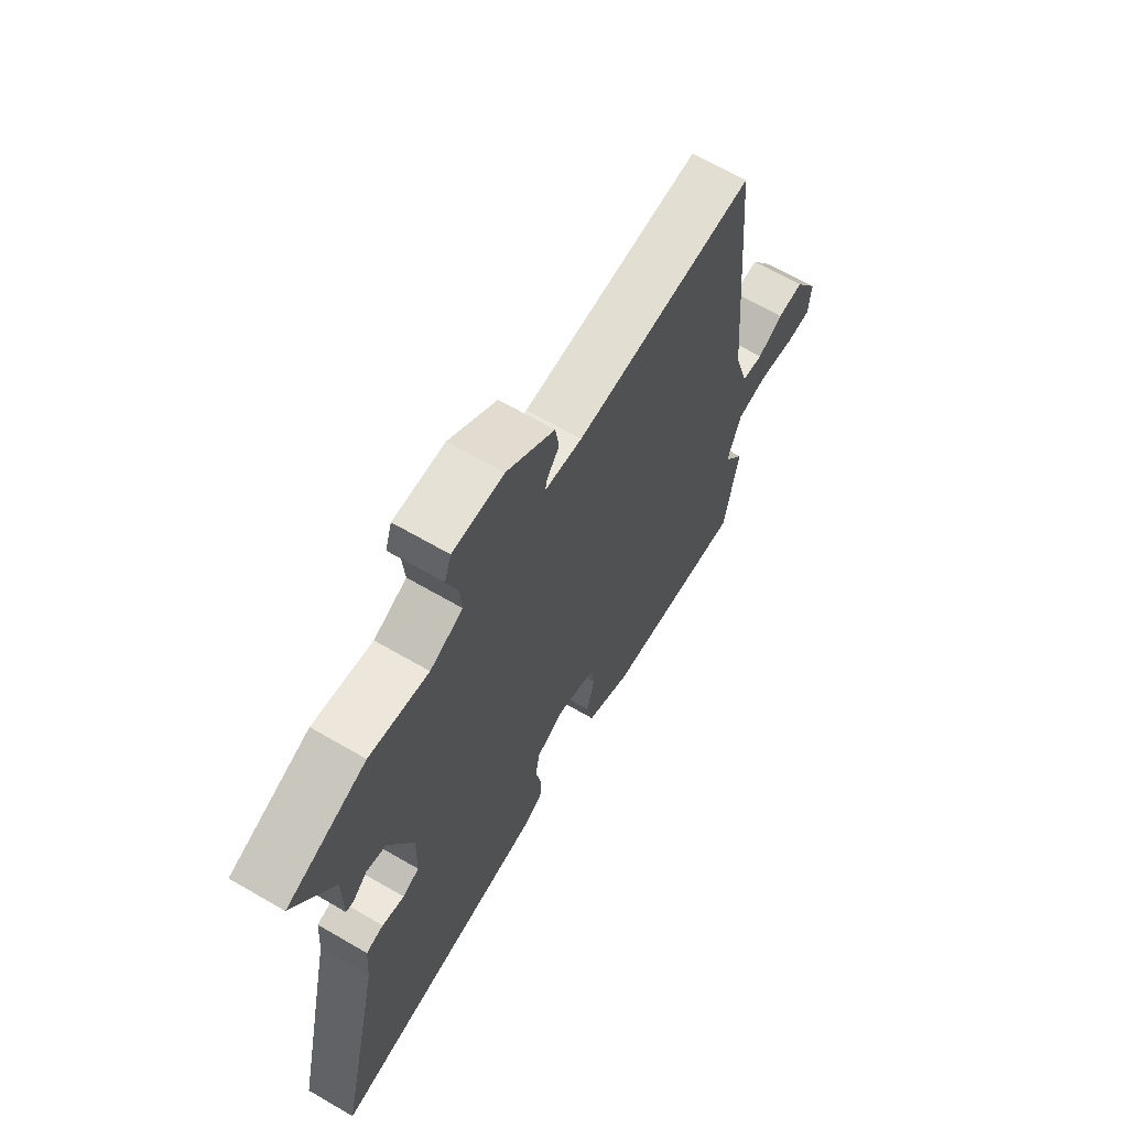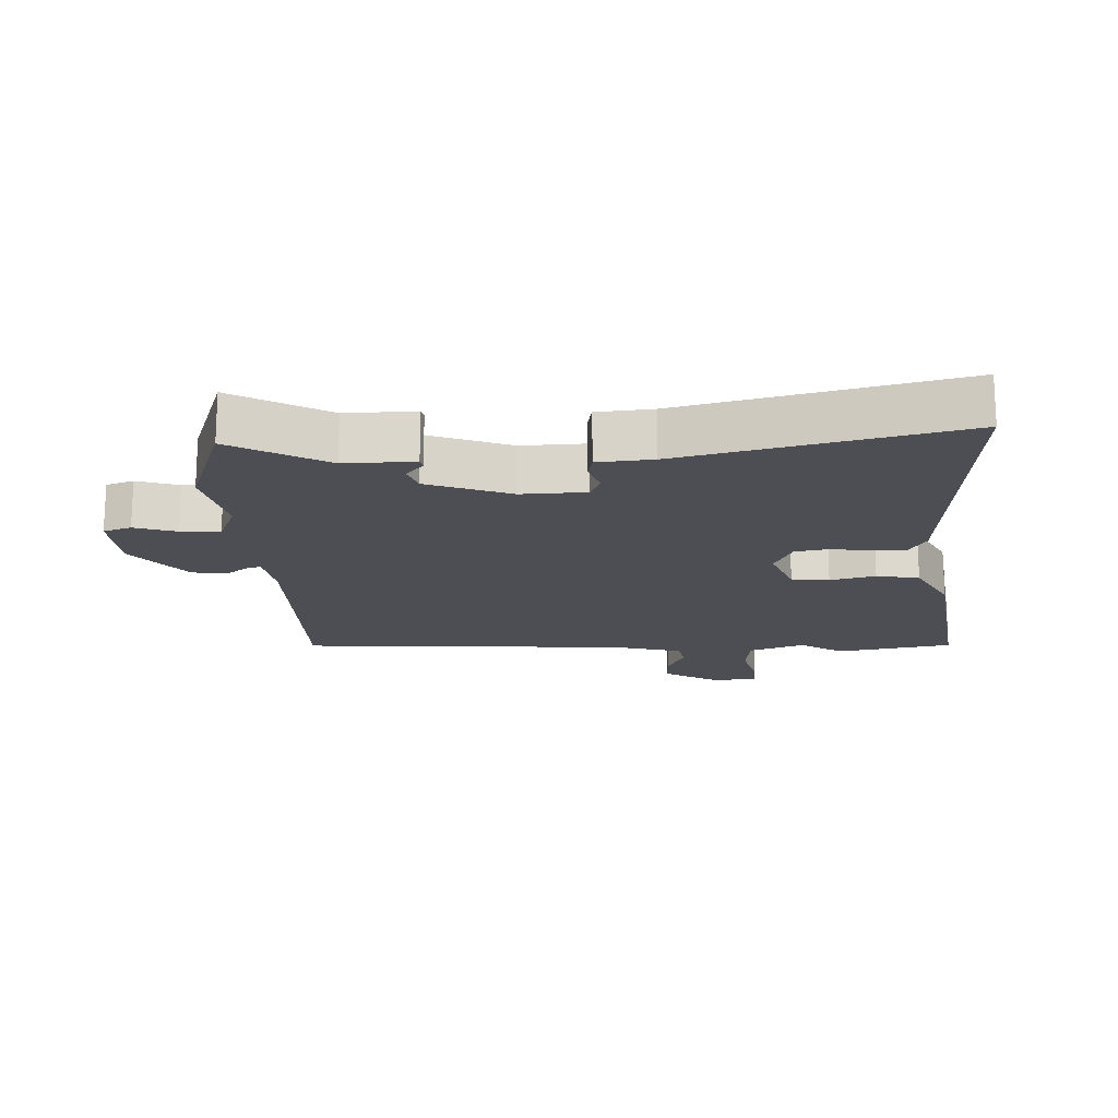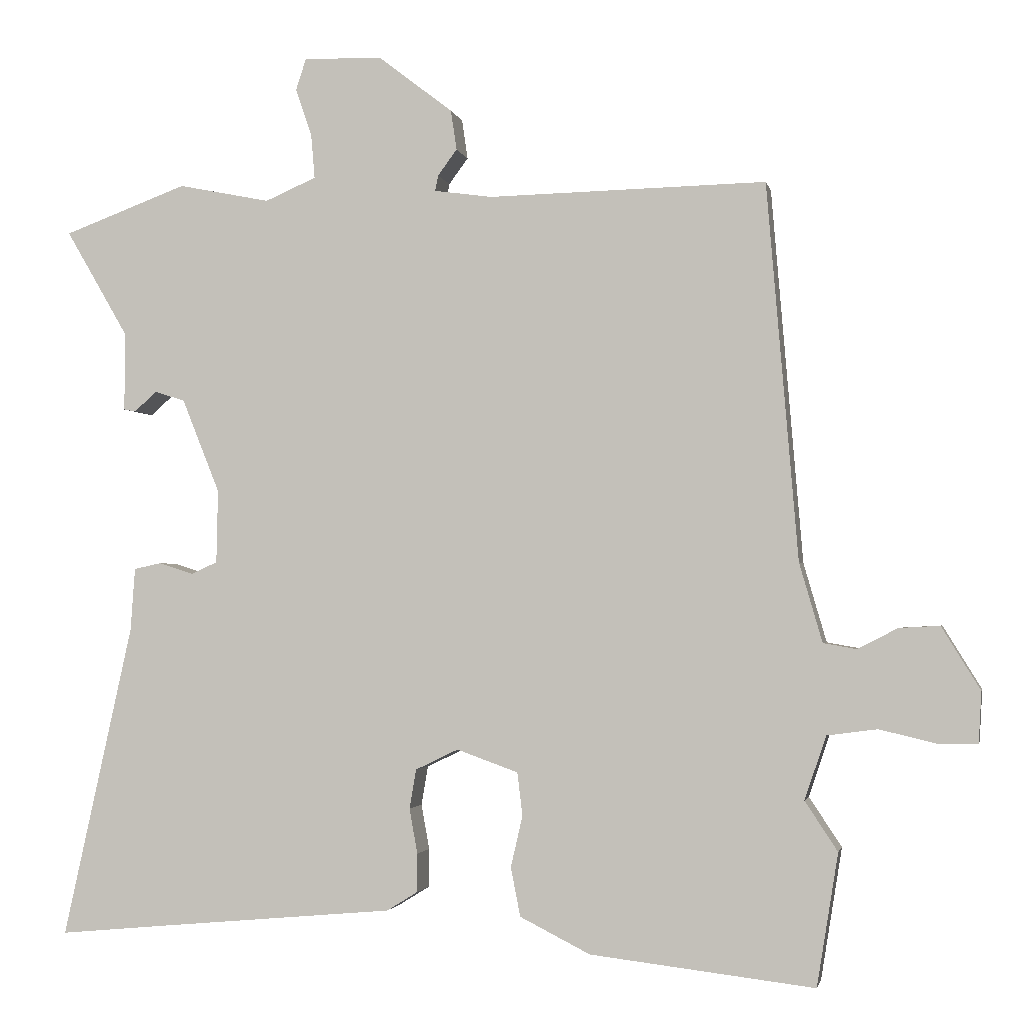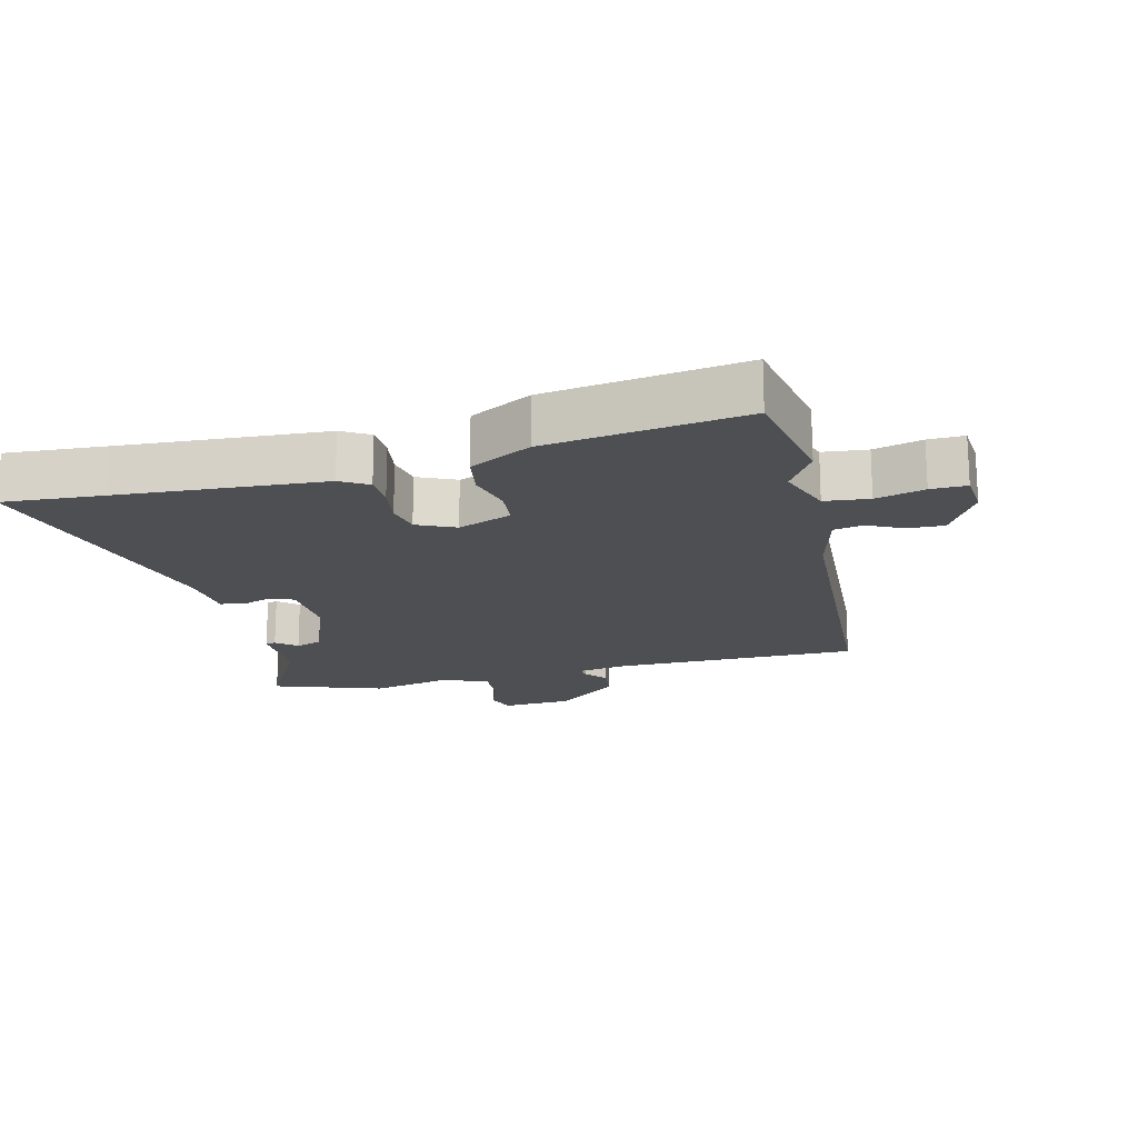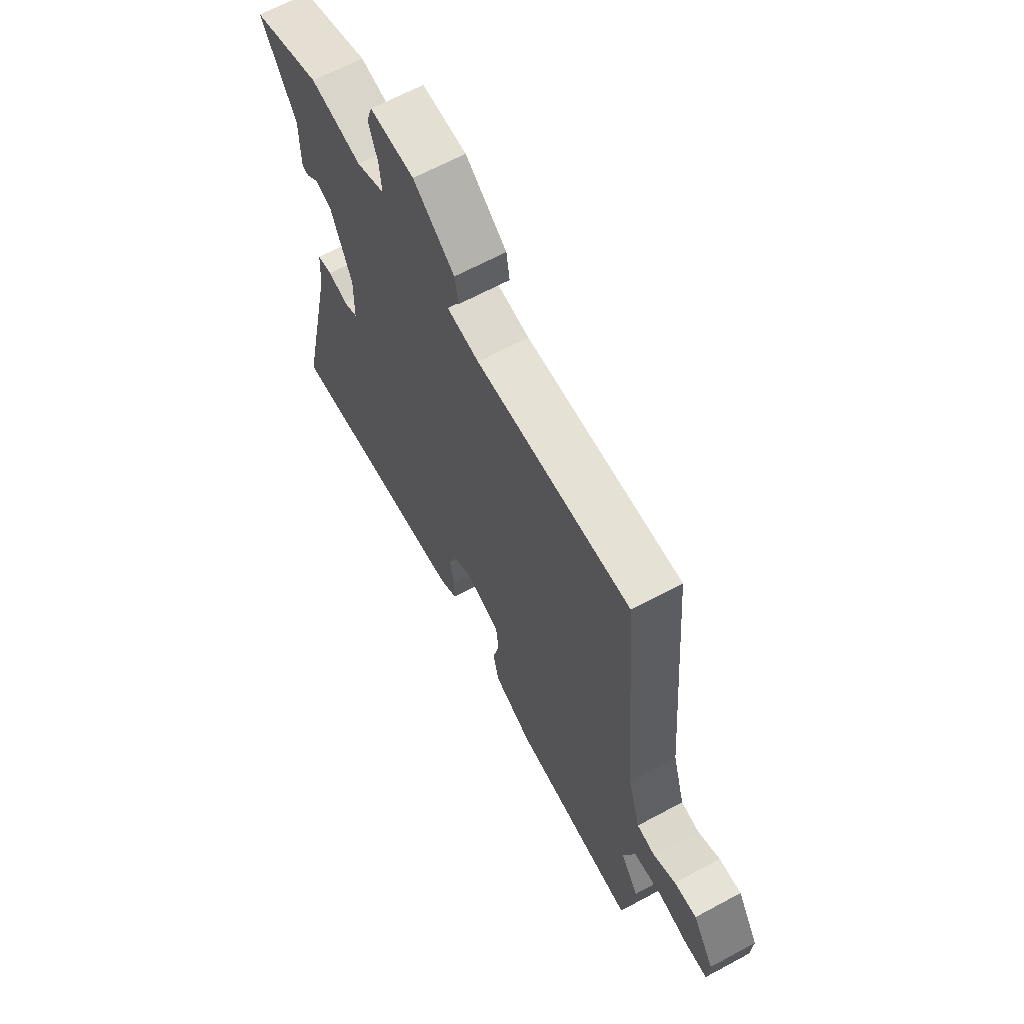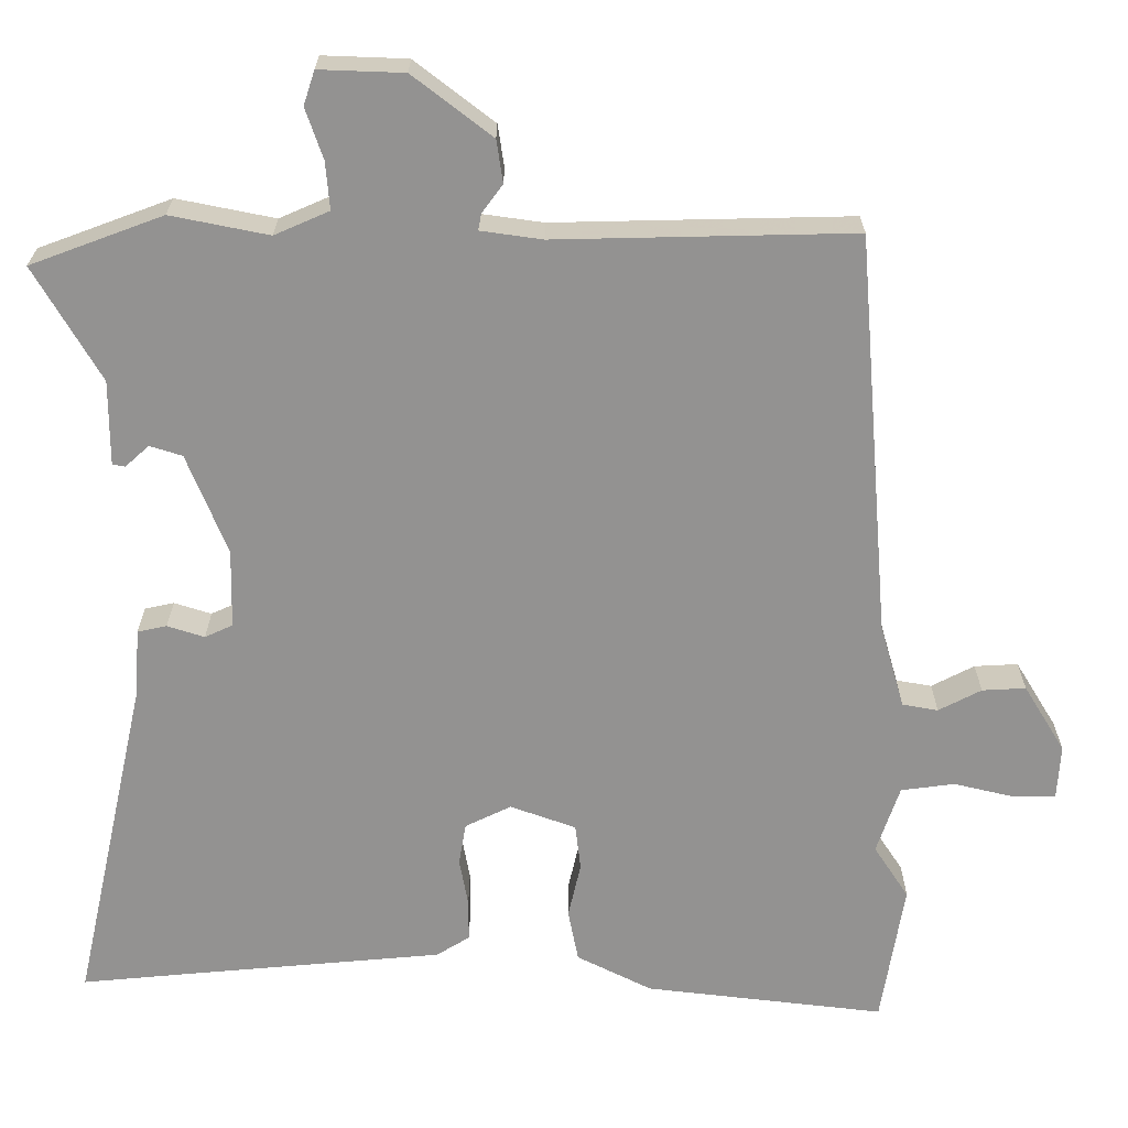
<metadata>
{"format":"obj","ext":"obj","renderer":"f3d","projection":"perspective","resolution":1024,"background":"white","views":[{"elev":66.5,"azim":120.2,"up":"+Z"},{"elev":-17.3,"azim":93.6,"up":"+Y"},{"elev":-2.2,"azim":-168.5,"up":"+Z"},{"elev":-17.9,"azim":-164.7,"up":"+Y"},{"elev":65.2,"azim":-118.5,"up":"+Z"},{"elev":23.5,"azim":-180.0,"up":"+Z"}]}
</metadata>
<code>
v -0.429 0.07 0.519
v -0.053 0.07 0.511
v 0.025 0.07 0.522
v 0.021 0.07 0.543
v -0.005 0.07 0.578
v 0.003 0.07 0.632
v 0.103 0.07 0.709
v 0.21 0.07 0.713
v 0.224 0.07 0.67
v 0.202 0.07 0.606
v 0.197 0.07 0.546
v 0.266 0.07 0.516
v 0.39 0.07 0.541
v 0.557 0.07 0.479
v 0.473 0.07 0.335
v 0.473 0.07 0.228
v 0.457 0.07 0.225
v 0.427 0.07 0.252
v 0.386 0.07 0.239
v 0.335 0.07 0.112
v 0.337 0.07 0.013
v 0.372 0.07 -0.003
v 0.419 0.07 0.012
v 0.456 0.07 0.004
v 0.462 0.07 -0.081
v 0.556 0.07 -0.505
v 0.405 0.07 -0.491
v 0.091 0.07 -0.463
v 0.049 0.07 -0.437
v 0.049 0.07 -0.385
v 0.06 0.07 -0.324
v 0.051 0.07 -0.271
v -0.007 0.07 -0.243
v -0.09 0.07 -0.273
v -0.097 0.07 -0.331
v -0.081 0.07 -0.401
v -0.094 0.07 -0.467
v -0.189 0.07 -0.515
v -0.492 0.07 -0.551
v -0.521 0.07 -0.372
v -0.477 0.07 -0.305
v -0.506 0.07 -0.219
v -0.574 0.07 -0.21
v -0.649 0.07 -0.228
v -0.704 0.07 -0.228
v -0.708 0.07 -0.159
v -0.656 0.07 -0.074
v -0.601 0.07 -0.077
v -0.547 0.07 -0.105
v -0.502 0.07 -0.097
v -0.471 0.07 0.01
v -0.429 0 0.519
v -0.053 0 0.511
v 0.025 0 0.522
v 0.021 0 0.543
v -0.005 0 0.578
v 0.003 0 0.632
v 0.103 0 0.709
v 0.21 0 0.713
v 0.224 0 0.67
v 0.202 0 0.606
v 0.197 0 0.546
v 0.266 0 0.516
v 0.39 0 0.541
v 0.557 0 0.479
v 0.473 0 0.335
v 0.473 0 0.228
v 0.457 0 0.225
v 0.427 0 0.252
v 0.386 0 0.239
v 0.335 0 0.112
v 0.337 0 0.013
v 0.372 0 -0.003
v 0.419 0 0.012
v 0.456 0 0.004
v 0.462 0 -0.081
v 0.556 0 -0.505
v 0.405 0 -0.491
v 0.091 0 -0.463
v 0.049 0 -0.437
v 0.049 0 -0.385
v 0.06 0 -0.324
v 0.051 0 -0.271
v -0.007 0 -0.243
v -0.09 0 -0.273
v -0.097 0 -0.331
v -0.081 0 -0.401
v -0.094 0 -0.467
v -0.189 0 -0.515
v -0.492 0 -0.551
v -0.521 0 -0.372
v -0.477 0 -0.305
v -0.506 0 -0.219
v -0.574 0 -0.21
v -0.649 0 -0.228
v -0.704 0 -0.228
v -0.708 0 -0.159
v -0.656 0 -0.074
v -0.601 0 -0.077
v -0.547 0 -0.105
v -0.502 0 -0.097
v -0.471 0 0.01
f 47 48 49
f 46 47 49
f 45 46 49
f 44 45 49
f 43 44 49
f 42 43 49 50
f 41 42 50 51
f 39 40 41
f 38 39 41
f 37 38 41
f 36 37 41
f 35 36 41
f 51 1 2
f 41 51 2
f 35 41 2
f 34 35 2
f 29 30 31
f 28 29 31
f 27 28 31
f 27 31 32
f 26 27 32
f 25 26 32
f 25 32 33
f 24 25 33
f 23 24 33
f 22 23 33
f 15 16 17 18
f 15 18 19
f 14 15 19
f 13 14 19
f 12 13 19
f 11 12 19 20
f 8 9 10
f 7 8 10
f 6 7 10
f 5 6 10
f 4 5 10
f 3 4 10 11
f 11 20 21
f 3 11 21
f 2 3 21
f 21 22 33 34
f 2 21 34
f 100 99 98
f 100 98 97
f 100 97 96
f 100 96 95
f 100 95 94
f 101 100 94 93
f 102 101 93 92
f 92 91 90
f 92 90 89
f 92 89 88
f 92 88 87
f 92 87 86
f 53 52 102
f 53 102 92
f 53 92 86
f 53 86 85
f 82 81 80
f 82 80 79
f 82 79 78
f 83 82 78
f 83 78 77
f 83 77 76
f 84 83 76
f 84 76 75
f 84 75 74
f 84 74 73
f 69 68 67 66
f 70 69 66
f 70 66 65
f 70 65 64
f 70 64 63
f 71 70 63 62
f 61 60 59
f 61 59 58
f 61 58 57
f 61 57 56
f 61 56 55
f 62 61 55 54
f 72 71 62
f 72 62 54
f 72 54 53
f 85 84 73 72
f 85 72 53
f 1 52 53 2
f 2 53 54 3
f 3 54 55 4
f 4 55 56 5
f 5 56 57 6
f 6 57 58 7
f 7 58 59 8
f 8 59 60 9
f 9 60 61 10
f 10 61 62 11
f 11 62 63 12
f 12 63 64 13
f 13 64 65 14
f 14 65 66 15
f 15 66 67 16
f 16 67 68 17
f 17 68 69 18
f 18 69 70 19
f 19 70 71 20
f 20 71 72 21
f 21 72 73 22
f 22 73 74 23
f 23 74 75 24
f 24 75 76 25
f 25 76 77 26
f 26 77 78 27
f 27 78 79 28
f 28 79 80 29
f 29 80 81 30
f 30 81 82 31
f 31 82 83 32
f 32 83 84 33
f 33 84 85 34
f 34 85 86 35
f 35 86 87 36
f 36 87 88 37
f 37 88 89 38
f 38 89 90 39
f 39 90 91 40
f 40 91 92 41
f 41 92 93 42
f 42 93 94 43
f 43 94 95 44
f 44 95 96 45
f 45 96 97 46
f 46 97 98 47
f 47 98 99 48
f 48 99 100 49
f 49 100 101 50
f 50 101 102 51
f 51 102 52 1

</code>
